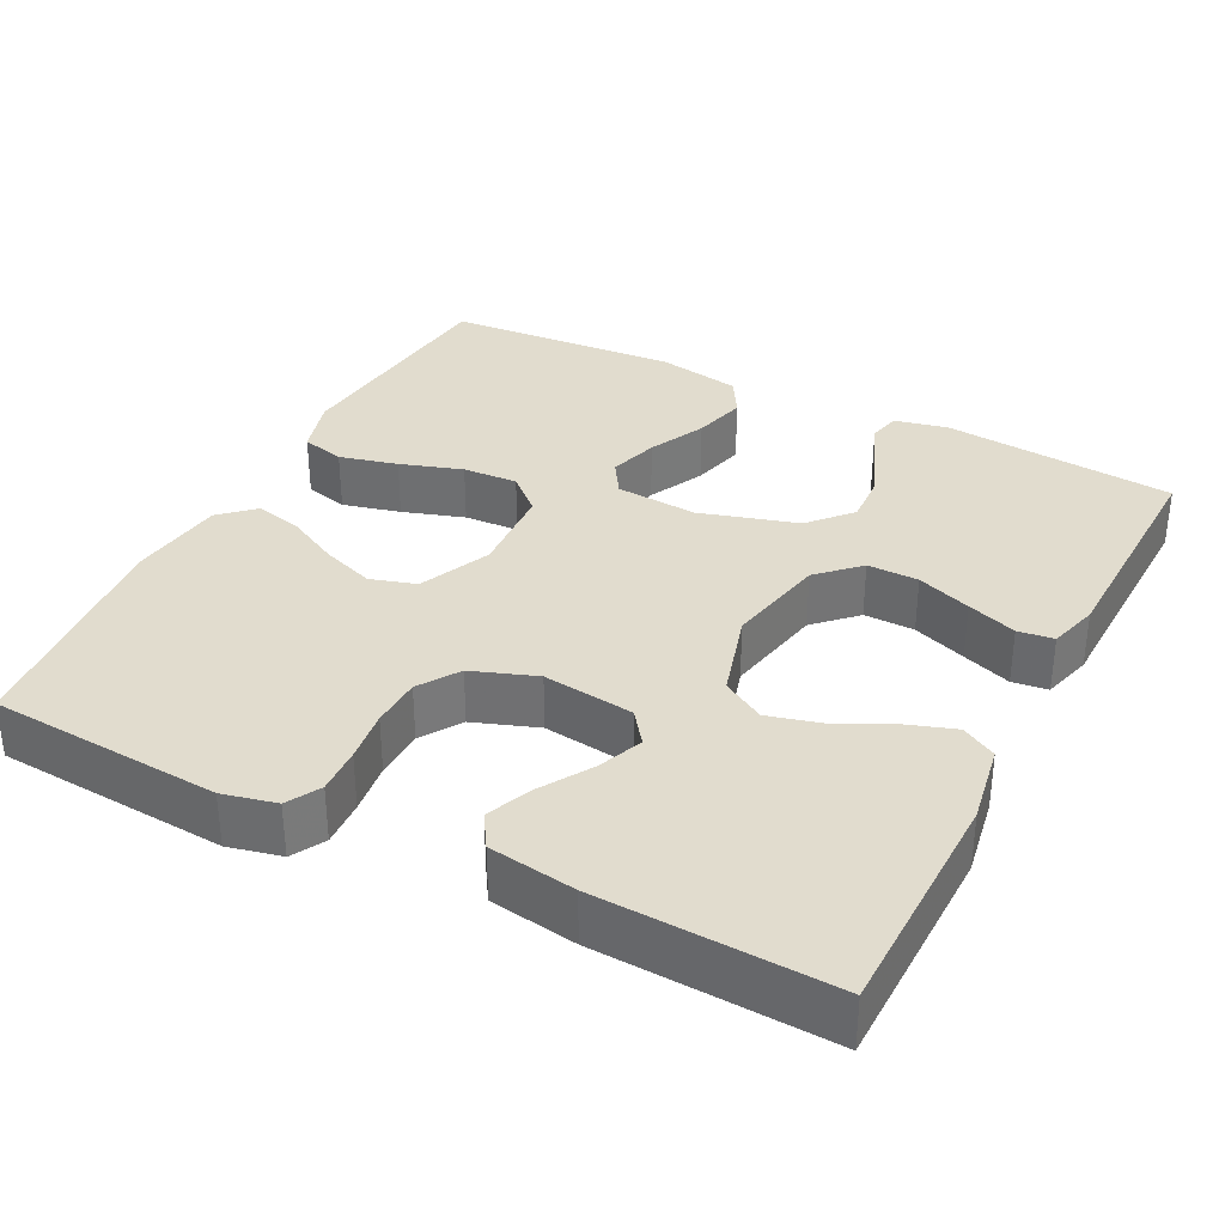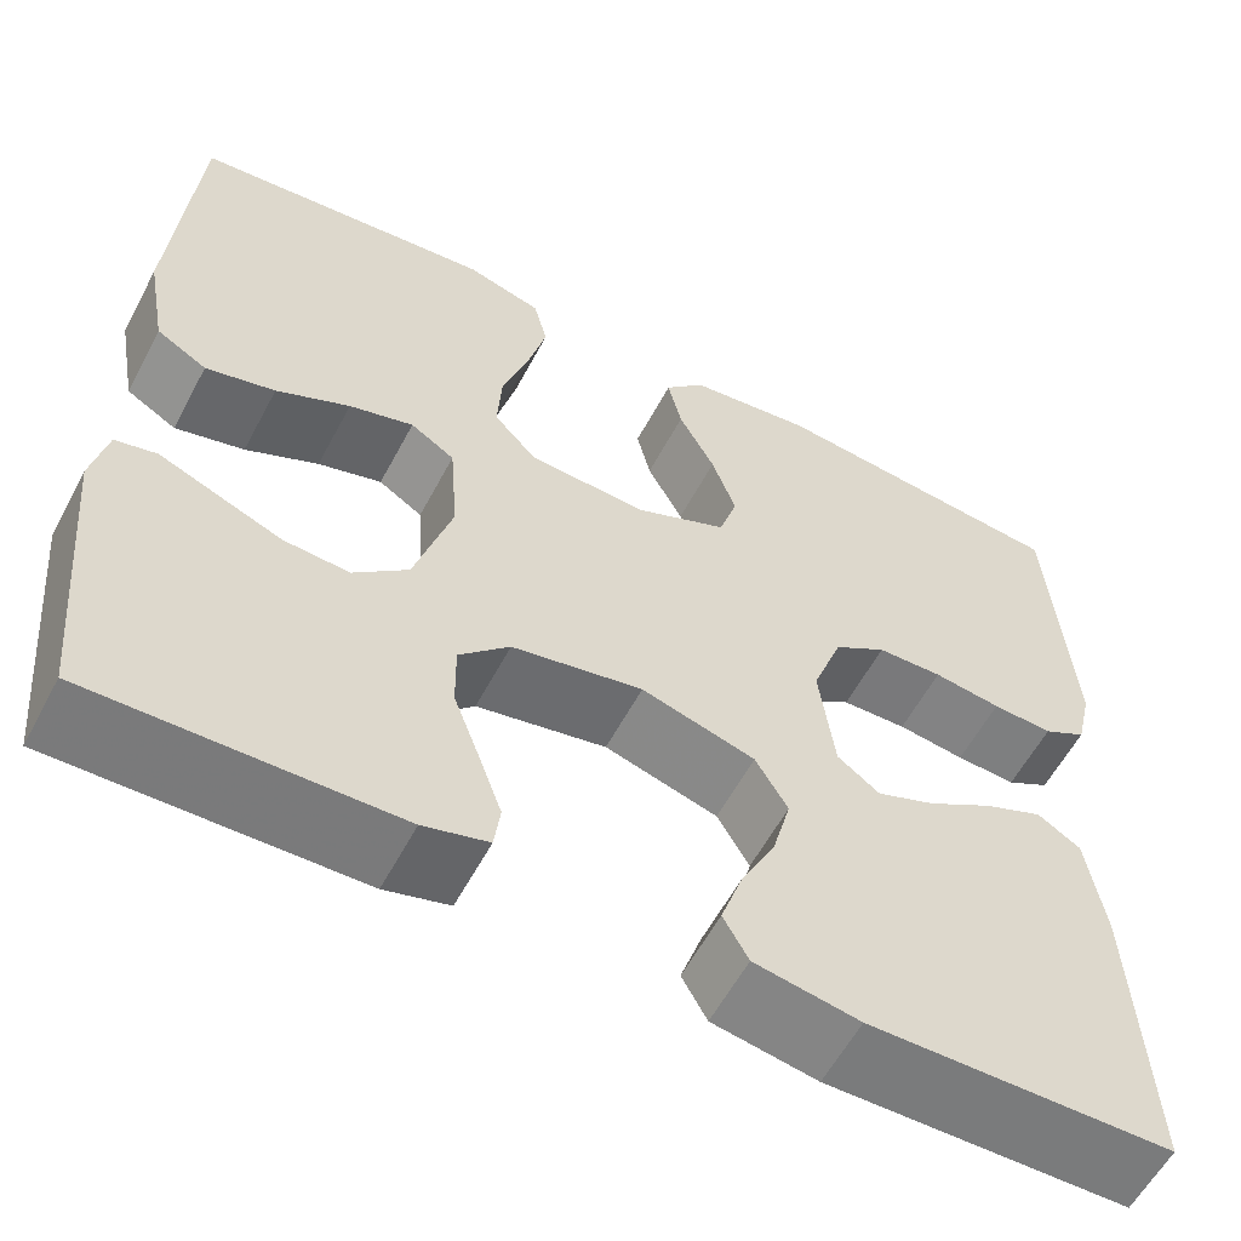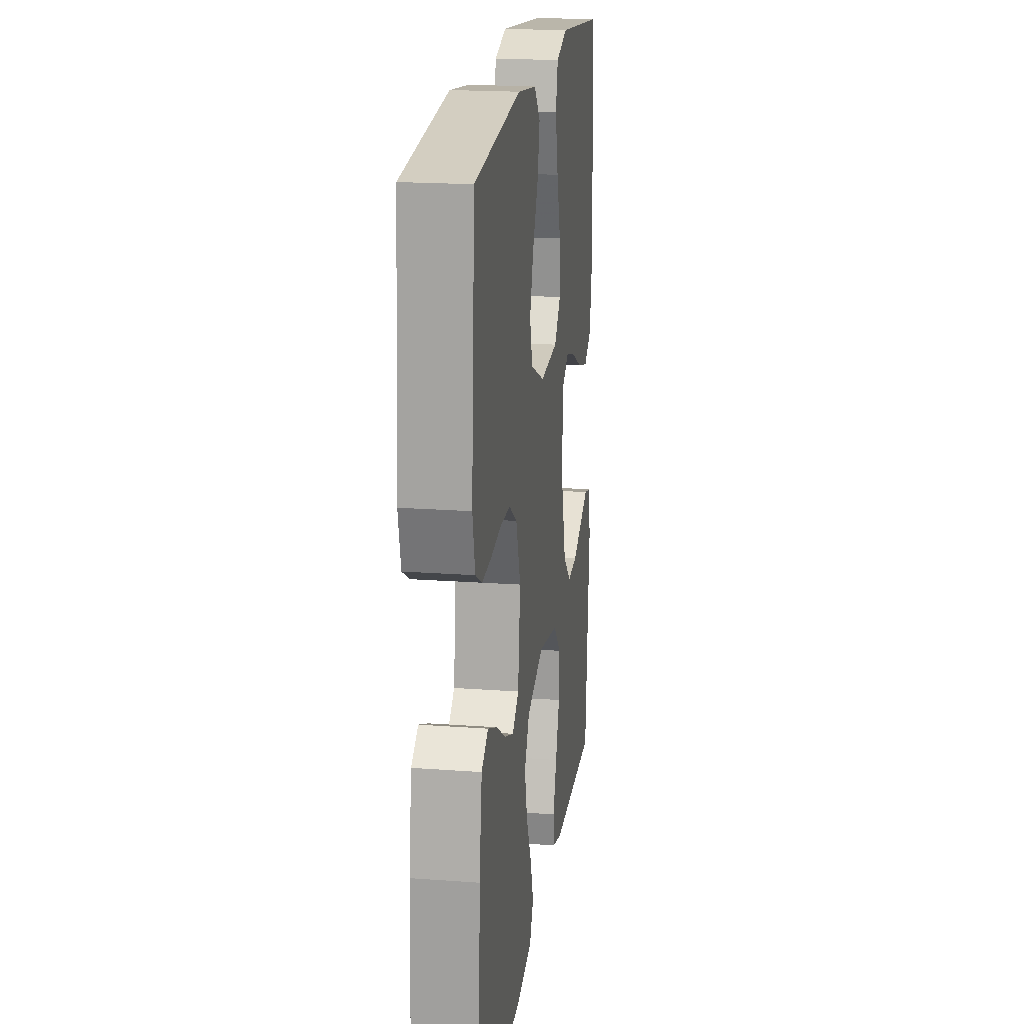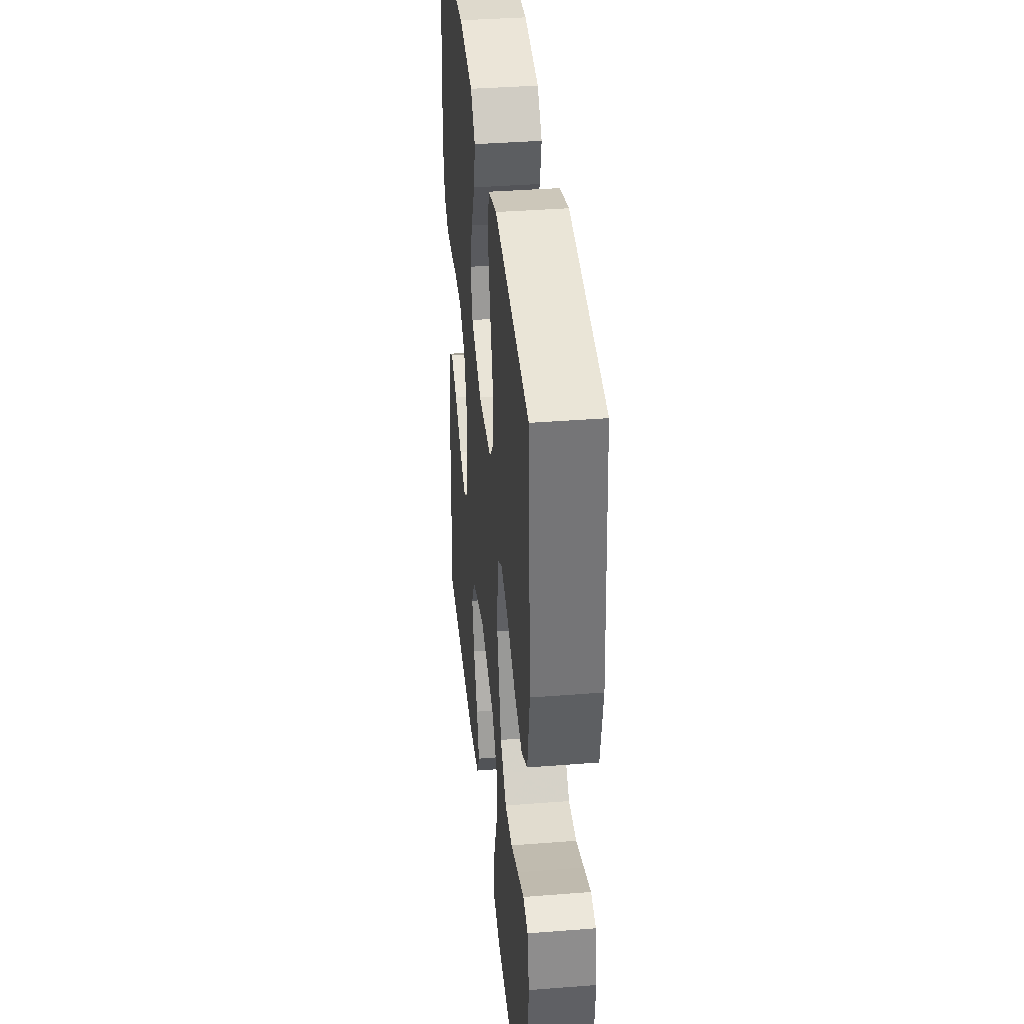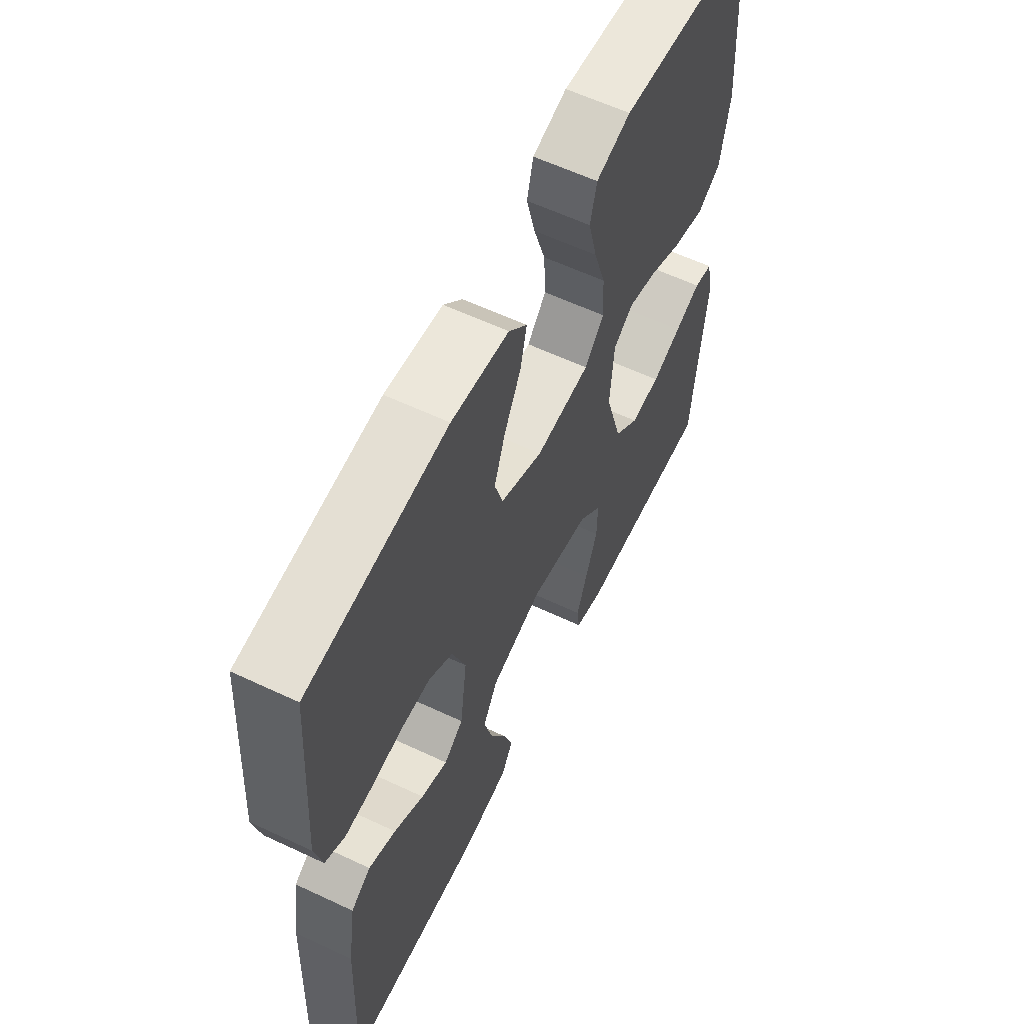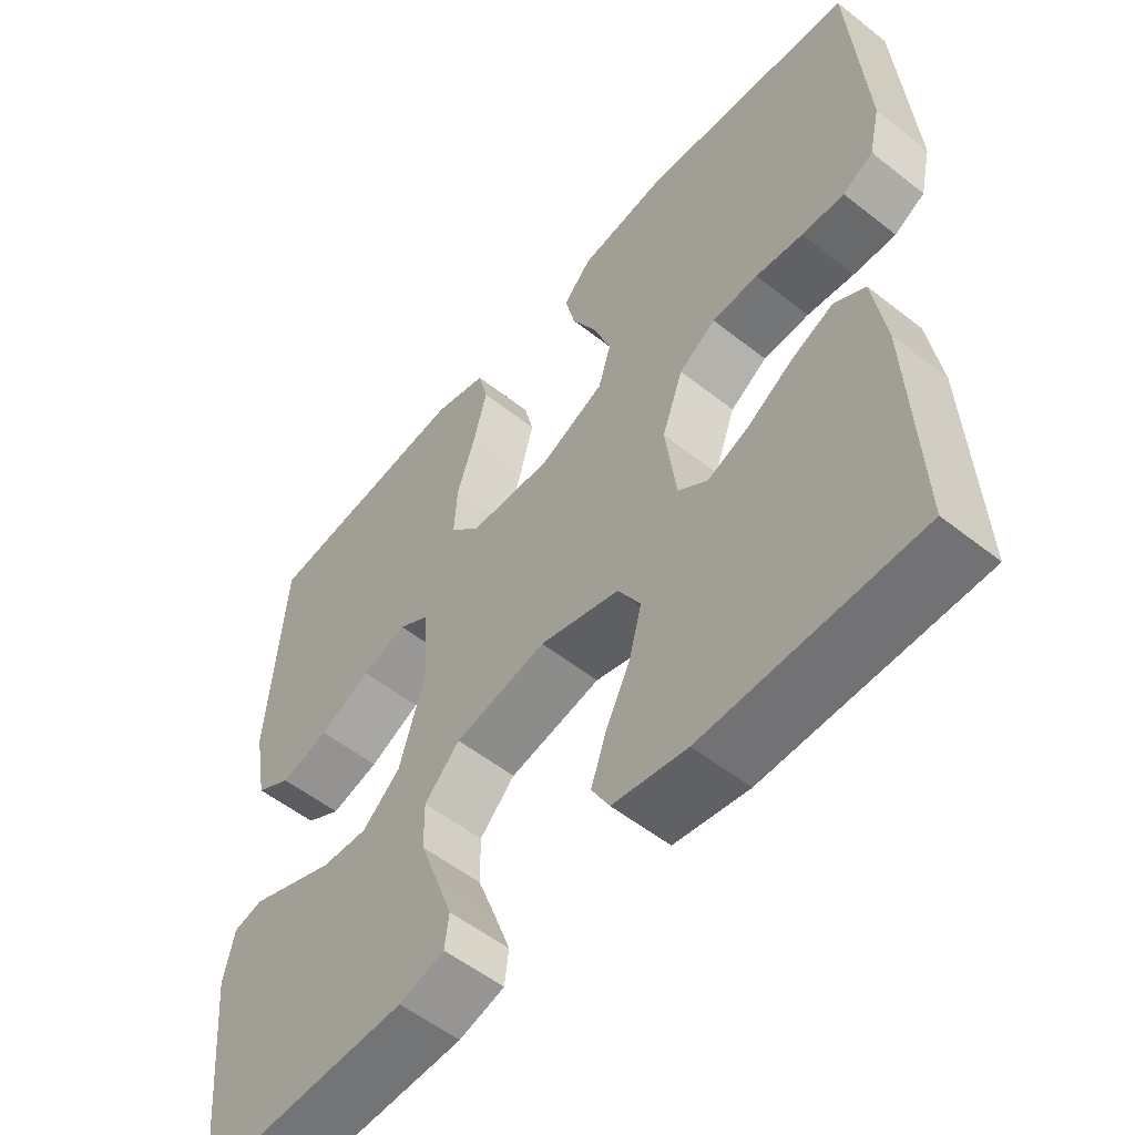
<metadata>
{"format":"obj","ext":"obj","renderer":"f3d","projection":"perspective","resolution":1024,"background":"white","views":[{"elev":34.0,"azim":117.1,"up":"+Y"},{"elev":-58.6,"azim":-27.9,"up":"+Z"},{"elev":19.5,"azim":97.8,"up":"+Z"},{"elev":38.0,"azim":-95.7,"up":"+Z"},{"elev":60.4,"azim":115.7,"up":"+Z"},{"elev":-55.0,"azim":50.3,"up":"+Z"}]}
</metadata>
<code>
v -0.5 0.07 0.5
v -0.2 0.07 0.531
v -0.125 0.07 0.509
v -0.111 0.07 0.453
v -0.13 0.07 0.378
v -0.156 0.07 0.298
v -0.16 0.07 0.227
v -0.118 0.07 0.181
v 0 0.07 0.174
v 0.092 0.07 0.215
v 0.11 0.07 0.274
v 0.086 0.07 0.342
v 0.05 0.07 0.411
v 0.036 0.07 0.471
v 0.076 0.07 0.514
v 0.2 0.07 0.53
v 0.5 0.07 0.5
v 0.521 0.07 0.2
v 0.505 0.07 0.131
v 0.462 0.07 0.107
v 0.402 0.07 0.11
v 0.335 0.07 0.119
v 0.27 0.07 0.117
v 0.218 0.07 0.083
v 0.188 0.07 0
v 0.203 0.07 -0.118
v 0.245 0.07 -0.149
v 0.303 0.07 -0.126
v 0.368 0.07 -0.086
v 0.427 0.07 -0.061
v 0.47 0.07 -0.088
v 0.487 0.07 -0.2
v 0.5 0.07 -0.5
v 0.2 0.07 -0.504
v 0.096 0.07 -0.486
v 0.071 0.07 -0.441
v 0.092 0.07 -0.379
v 0.127 0.07 -0.308
v 0.145 0.07 -0.24
v 0.113 0.07 -0.185
v 0 0.07 -0.152
v -0.13 0.07 -0.178
v -0.18 0.07 -0.229
v -0.179 0.07 -0.295
v -0.153 0.07 -0.365
v -0.13 0.07 -0.429
v -0.136 0.07 -0.475
v -0.2 0.07 -0.493
v -0.5 0.07 -0.5
v -0.528 0.07 -0.2
v -0.513 0.07 -0.131
v -0.472 0.07 -0.121
v -0.415 0.07 -0.144
v -0.35 0.07 -0.17
v -0.285 0.07 -0.174
v -0.231 0.07 -0.126
v -0.194 0.07 0
v -0.202 0.07 0.106
v -0.246 0.07 0.134
v -0.31 0.07 0.115
v -0.383 0.07 0.08
v -0.452 0.07 0.062
v -0.502 0.07 0.091
v -0.522 0.07 0.2
v -0.5 0 0.5
v -0.2 0 0.531
v -0.125 0 0.509
v -0.111 0 0.453
v -0.13 0 0.378
v -0.156 0 0.298
v -0.16 0 0.227
v -0.118 0 0.181
v 0 0 0.174
v 0.092 0 0.215
v 0.11 0 0.274
v 0.086 0 0.342
v 0.05 0 0.411
v 0.036 0 0.471
v 0.076 0 0.514
v 0.2 0 0.53
v 0.5 0 0.5
v 0.521 0 0.2
v 0.505 0 0.131
v 0.462 0 0.107
v 0.402 0 0.11
v 0.335 0 0.119
v 0.27 0 0.117
v 0.218 0 0.083
v 0.188 0 0
v 0.203 0 -0.118
v 0.245 0 -0.149
v 0.303 0 -0.126
v 0.368 0 -0.086
v 0.427 0 -0.061
v 0.47 0 -0.088
v 0.487 0 -0.2
v 0.5 0 -0.5
v 0.2 0 -0.504
v 0.096 0 -0.486
v 0.071 0 -0.441
v 0.092 0 -0.379
v 0.127 0 -0.308
v 0.145 0 -0.24
v 0.113 0 -0.185
v 0 0 -0.152
v -0.13 0 -0.178
v -0.18 0 -0.229
v -0.179 0 -0.295
v -0.153 0 -0.365
v -0.13 0 -0.429
v -0.136 0 -0.475
v -0.2 0 -0.493
v -0.5 0 -0.5
v -0.528 0 -0.2
v -0.513 0 -0.131
v -0.472 0 -0.121
v -0.415 0 -0.144
v -0.35 0 -0.17
v -0.285 0 -0.174
v -0.231 0 -0.126
v -0.194 0 0
v -0.202 0 0.106
v -0.246 0 0.134
v -0.31 0 0.115
v -0.383 0 0.08
v -0.452 0 0.062
v -0.502 0 0.091
v -0.522 0 0.2
f 60 61 62 63
f 59 60 63 64
f 50 51 52 53
f 50 53 54
f 49 50 54 55
f 44 45 46 47
f 44 47 48 49
f 35 36 37 38
f 35 38 39
f 34 35 39
f 33 34 39
f 32 33 39 40
f 28 29 30 31
f 27 28 31 32
f 19 20 21 22
f 19 22 23
f 18 19 23
f 17 18 23
f 16 17 23 24
f 12 13 14 15
f 11 12 15 16
f 10 11 16 24
f 3 4 5 6
f 1 2 3 6
f 59 64 1 6
f 58 59 6 7
f 57 58 7 8
f 56 57 8 9
f 44 49 55 56
f 43 44 56
f 42 43 56 9
f 41 42 9 10
f 27 32 40 41
f 26 27 41
f 25 26 41 10
f 10 24 25
f 127 126 125 124
f 128 127 124 123
f 117 116 115 114
f 118 117 114
f 119 118 114 113
f 111 110 109 108
f 113 112 111 108
f 102 101 100 99
f 103 102 99
f 103 99 98
f 103 98 97
f 104 103 97 96
f 95 94 93 92
f 96 95 92 91
f 86 85 84 83
f 87 86 83
f 87 83 82
f 87 82 81
f 88 87 81 80
f 79 78 77 76
f 80 79 76 75
f 88 80 75 74
f 70 69 68 67
f 70 67 66 65
f 70 65 128 123
f 71 70 123 122
f 72 71 122 121
f 73 72 121 120
f 120 119 113 108
f 120 108 107
f 73 120 107 106
f 74 73 106 105
f 105 104 96 91
f 105 91 90
f 74 105 90 89
f 89 88 74
f 1 65 66 2
f 2 66 67 3
f 3 67 68 4
f 4 68 69 5
f 5 69 70 6
f 6 70 71 7
f 7 71 72 8
f 8 72 73 9
f 9 73 74 10
f 10 74 75 11
f 11 75 76 12
f 12 76 77 13
f 13 77 78 14
f 14 78 79 15
f 15 79 80 16
f 16 80 81 17
f 17 81 82 18
f 18 82 83 19
f 19 83 84 20
f 20 84 85 21
f 21 85 86 22
f 22 86 87 23
f 23 87 88 24
f 24 88 89 25
f 25 89 90 26
f 26 90 91 27
f 27 91 92 28
f 28 92 93 29
f 29 93 94 30
f 30 94 95 31
f 31 95 96 32
f 32 96 97 33
f 33 97 98 34
f 34 98 99 35
f 35 99 100 36
f 36 100 101 37
f 37 101 102 38
f 38 102 103 39
f 39 103 104 40
f 40 104 105 41
f 41 105 106 42
f 42 106 107 43
f 43 107 108 44
f 44 108 109 45
f 45 109 110 46
f 46 110 111 47
f 47 111 112 48
f 48 112 113 49
f 49 113 114 50
f 50 114 115 51
f 51 115 116 52
f 52 116 117 53
f 53 117 118 54
f 54 118 119 55
f 55 119 120 56
f 56 120 121 57
f 57 121 122 58
f 58 122 123 59
f 59 123 124 60
f 60 124 125 61
f 61 125 126 62
f 62 126 127 63
f 63 127 128 64
f 64 128 65 1

</code>
